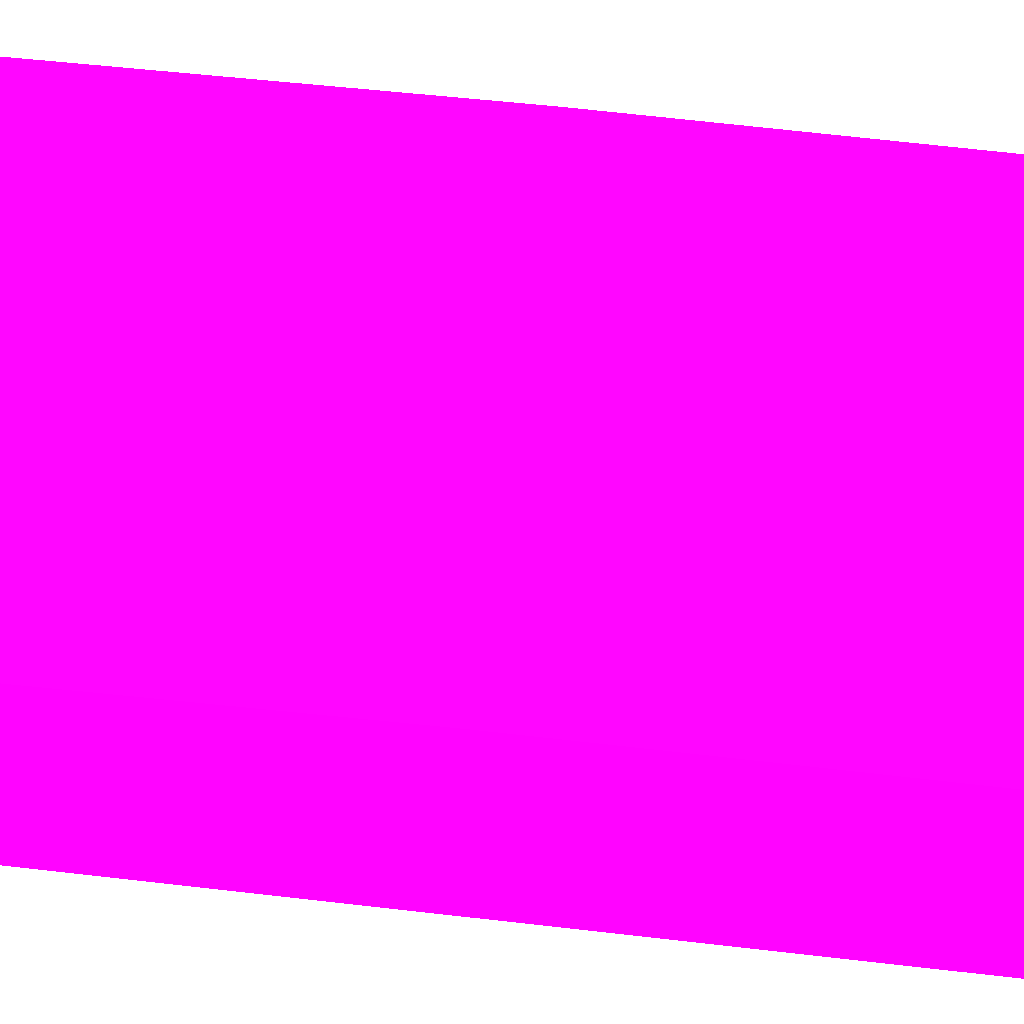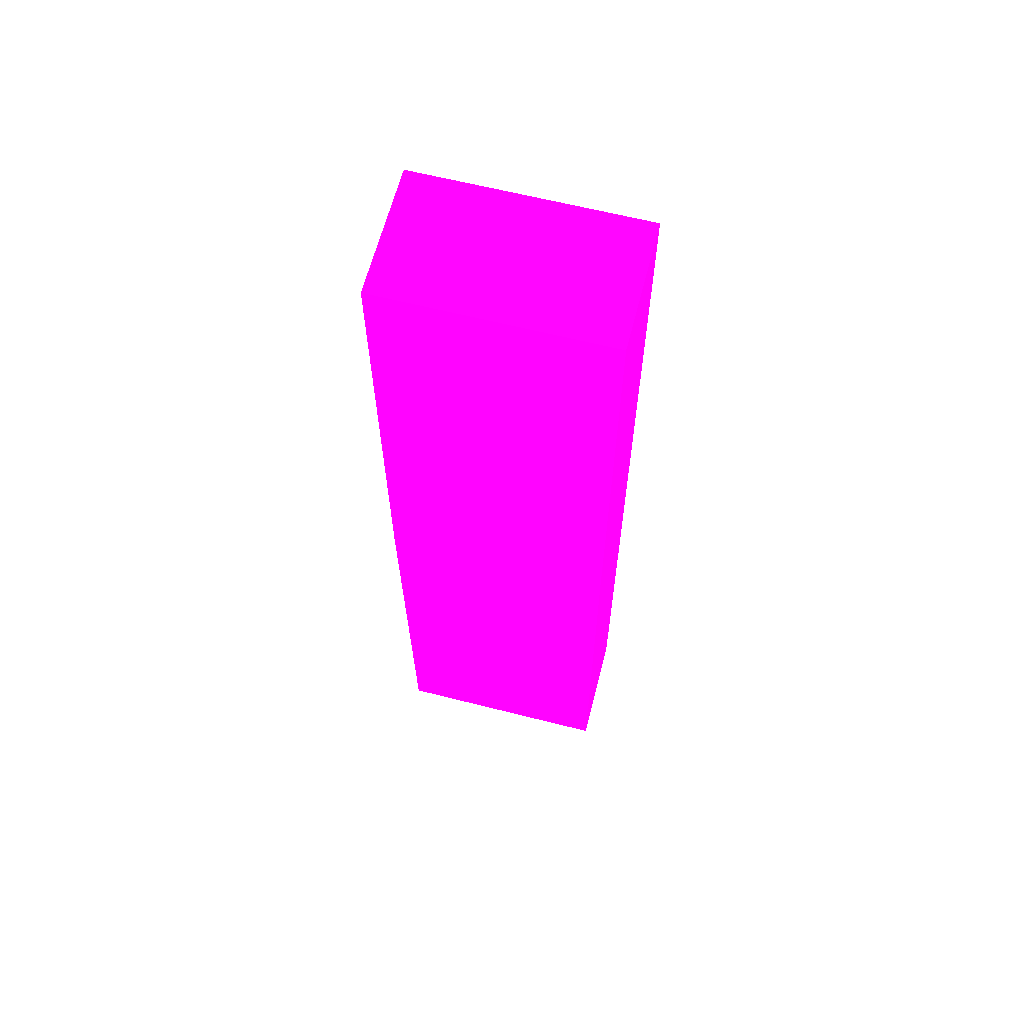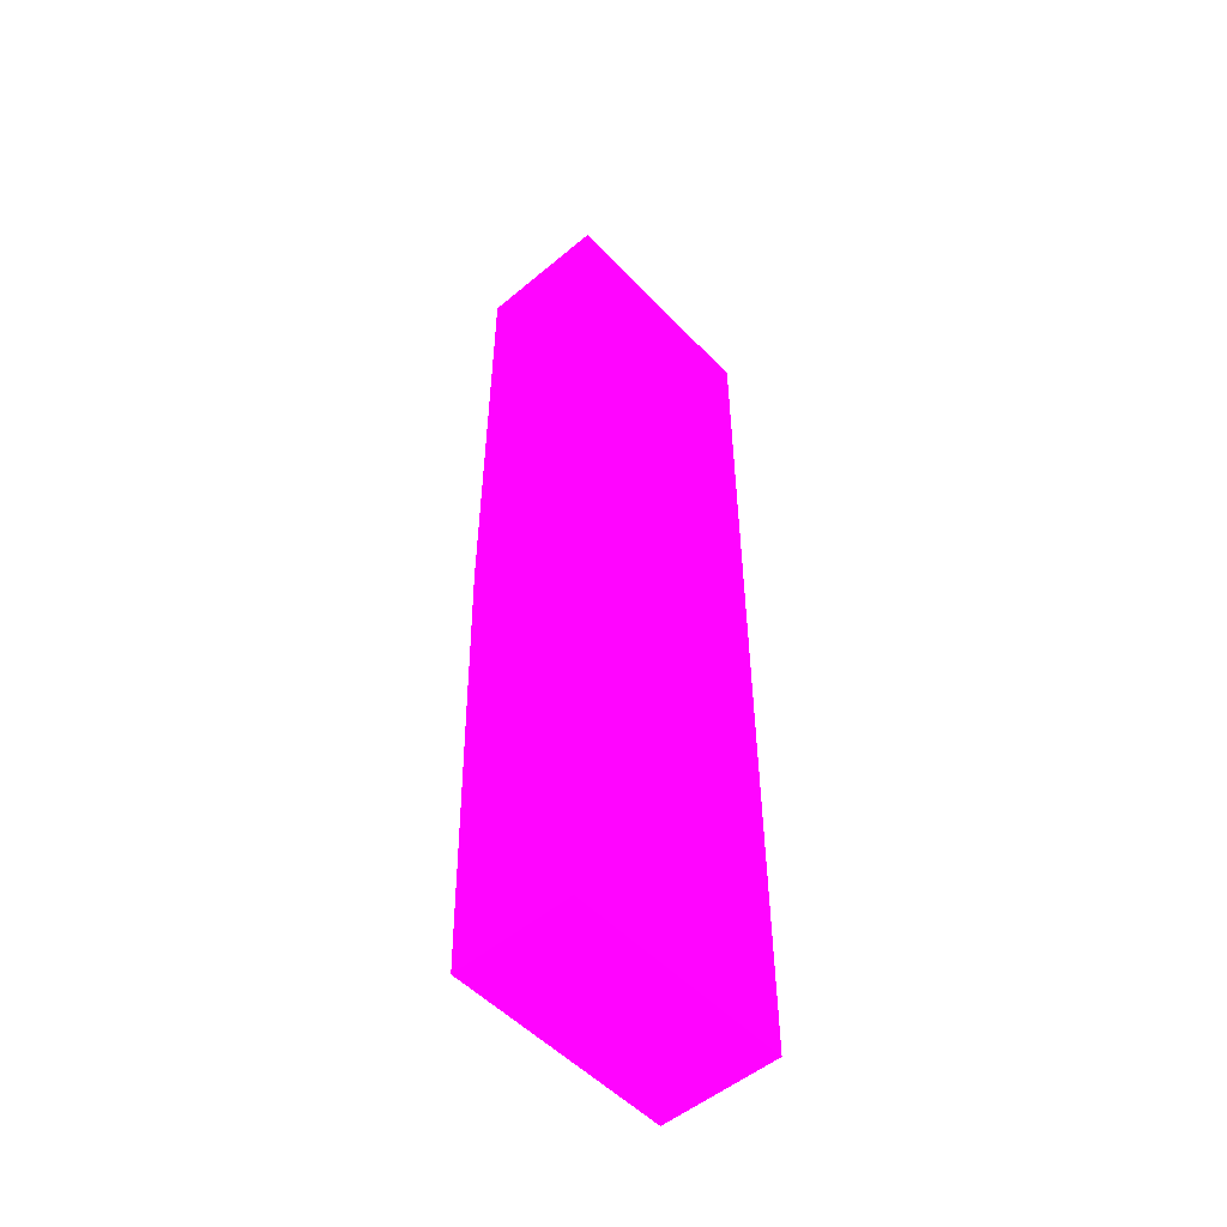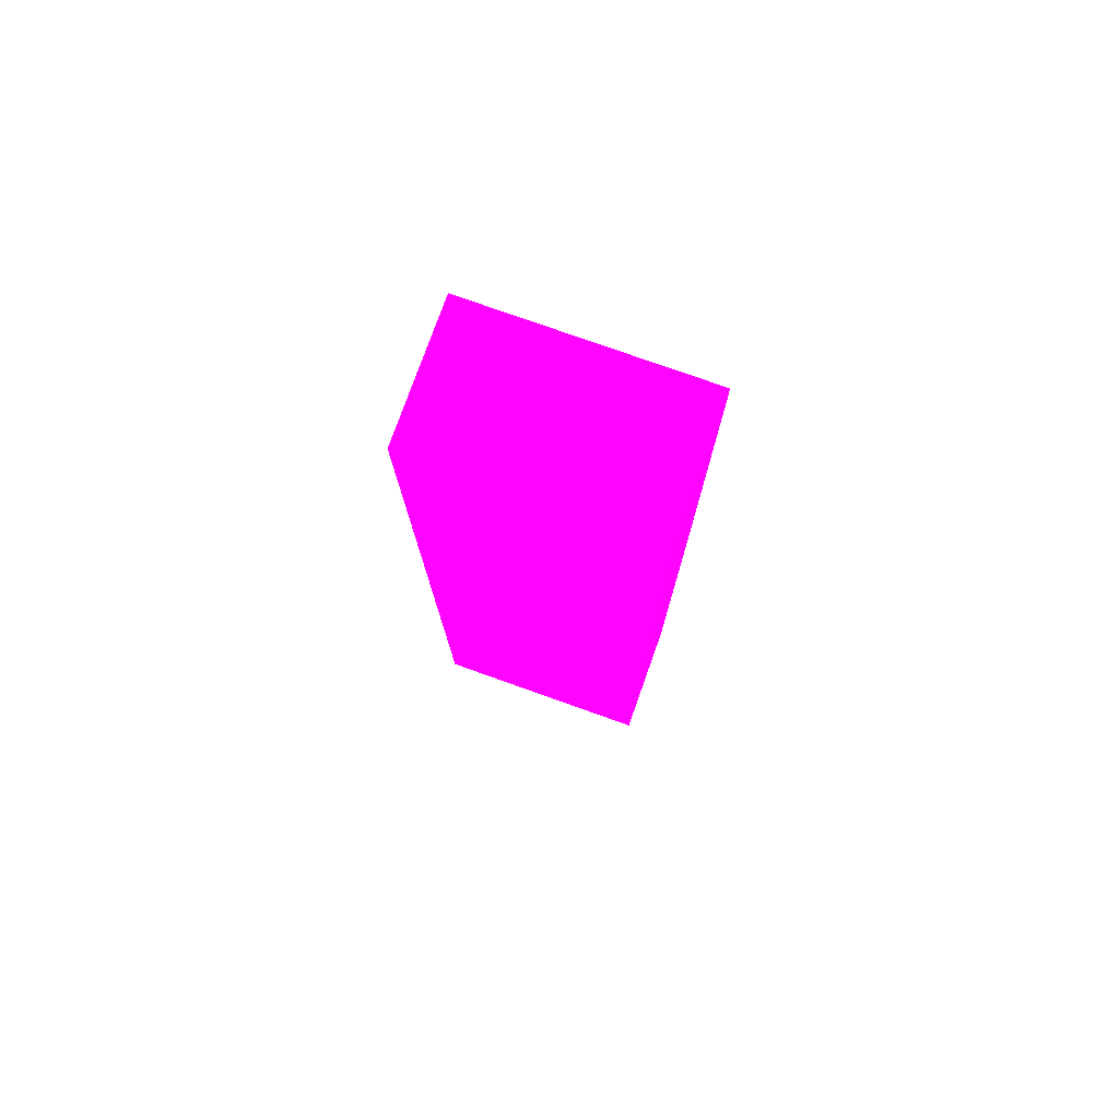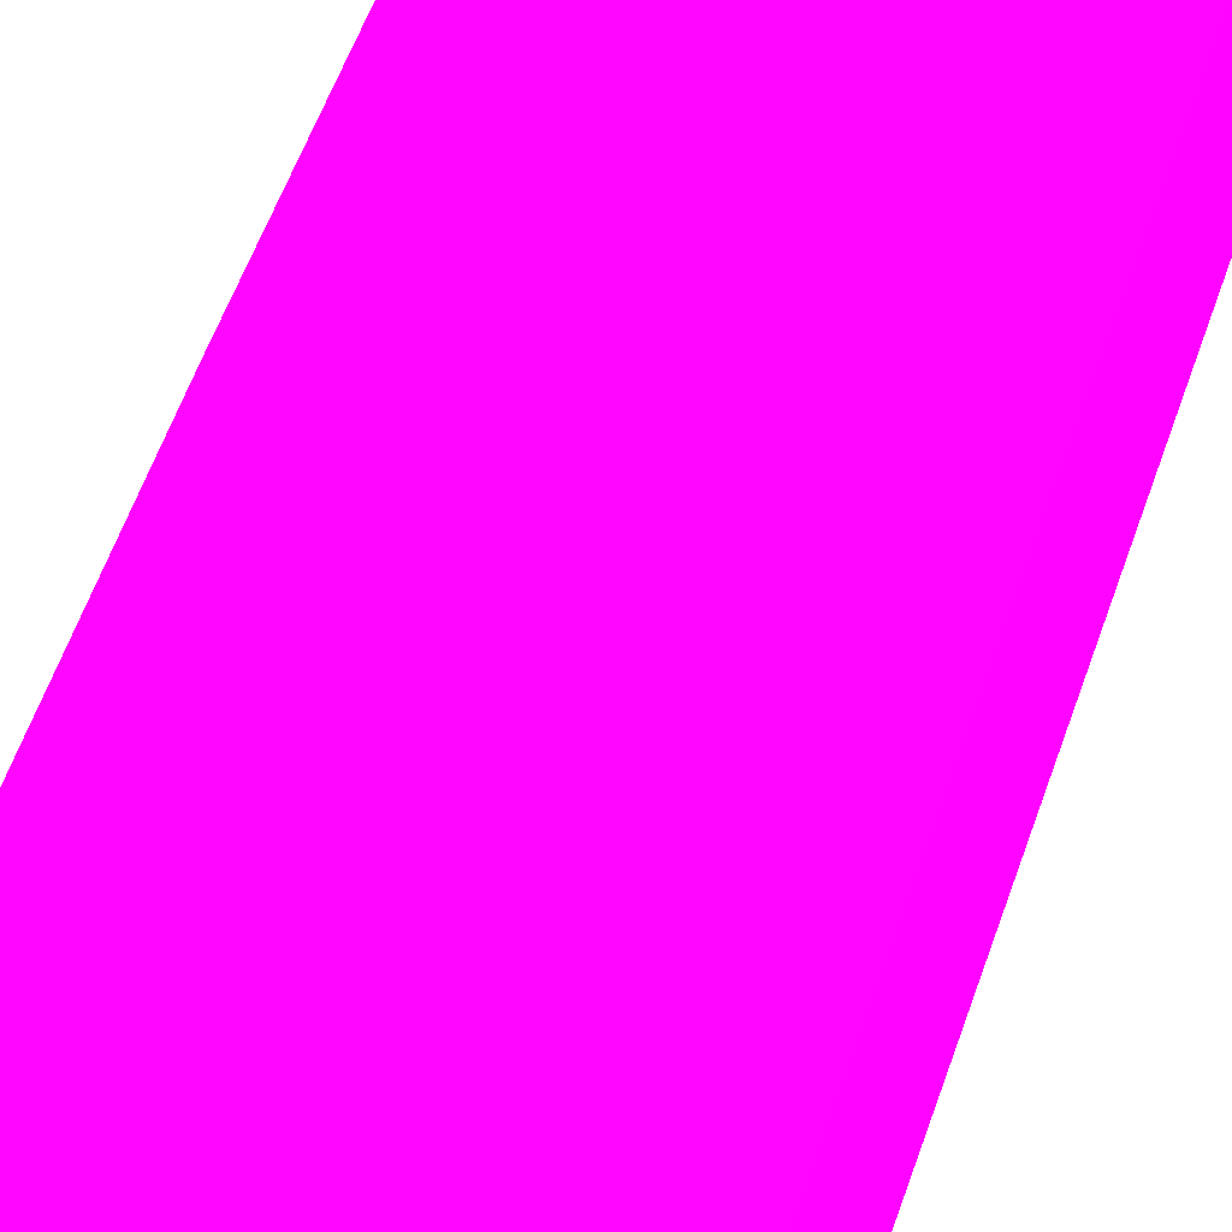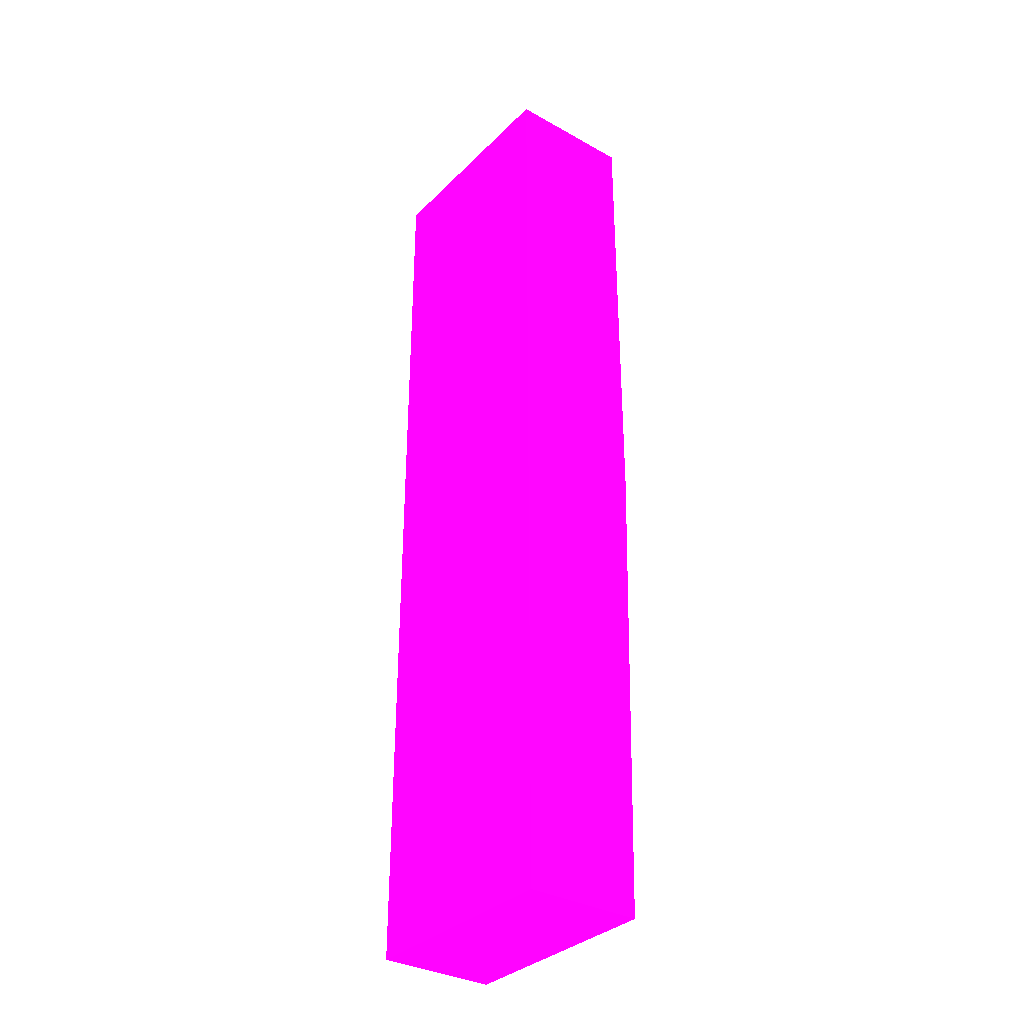
<metadata>
{"format":"obj","ext":"obj","renderer":"f3d","projection":"perspective","resolution":1024,"background":"white","views":[{"elev":60.4,"azim":97.0,"up":"+Z"},{"elev":63.6,"azim":14.4,"up":"+Y"},{"elev":-52.2,"azim":132.0,"up":"+Y"},{"elev":77.3,"azim":-160.4,"up":"+Y"},{"elev":46.6,"azim":16.7,"up":"+Z"},{"elev":-33.6,"azim":-127.3,"up":"+Y"}]}
</metadata>
<code>
v 1.965 1.211 -1.779 0.9882 0.01176 0.7765
v 1.965 1.211 -1.629 0.9882 0.01176 0.7765
v 1.965 1.818 -1.779 0.9882 0.01176 0.7765
v 2.25 1.211 -1.779 0.9882 0.01176 0.7765
v 2.25 1.211 -1.629 0.9882 0.01176 0.7765
v 1.965 1.818 -1.614 0.9882 0.01176 0.7765
v 1.965 2.423 -1.779 0.9882 0.01176 0.7765
v 2.25 1.818 -1.779 0.9882 0.01176 0.7765
v 2.25 1.818 -1.614 0.9882 0.01176 0.7765
v 1.965 2.423 -1.614 0.9882 0.01176 0.7765
v 2.25 2.423 -1.779 0.9882 0.01176 0.7765
v 2.25 2.423 -1.614 0.9882 0.01176 0.7765
f 1 2 6
f 1 6 10
f 1 10 7
f 1 7 3
f 1 3 8
f 1 8 4
f 1 4 5
f 1 5 2
f 2 5 9
f 2 9 6
f 3 7 11
f 3 11 8
f 4 8 11
f 4 11 12
f 4 12 9
f 4 9 5
f 6 9 12
f 6 12 10
f 7 10 12
f 7 12 11

</code>
